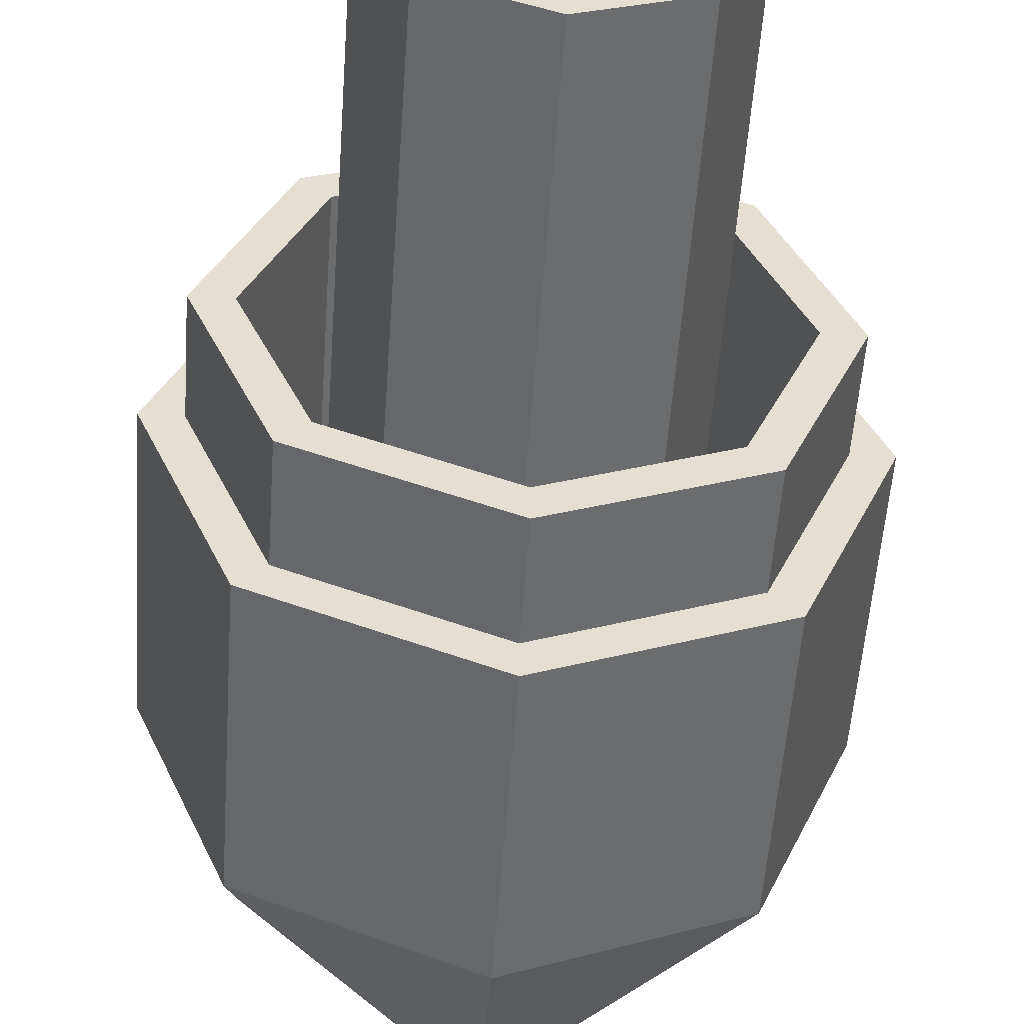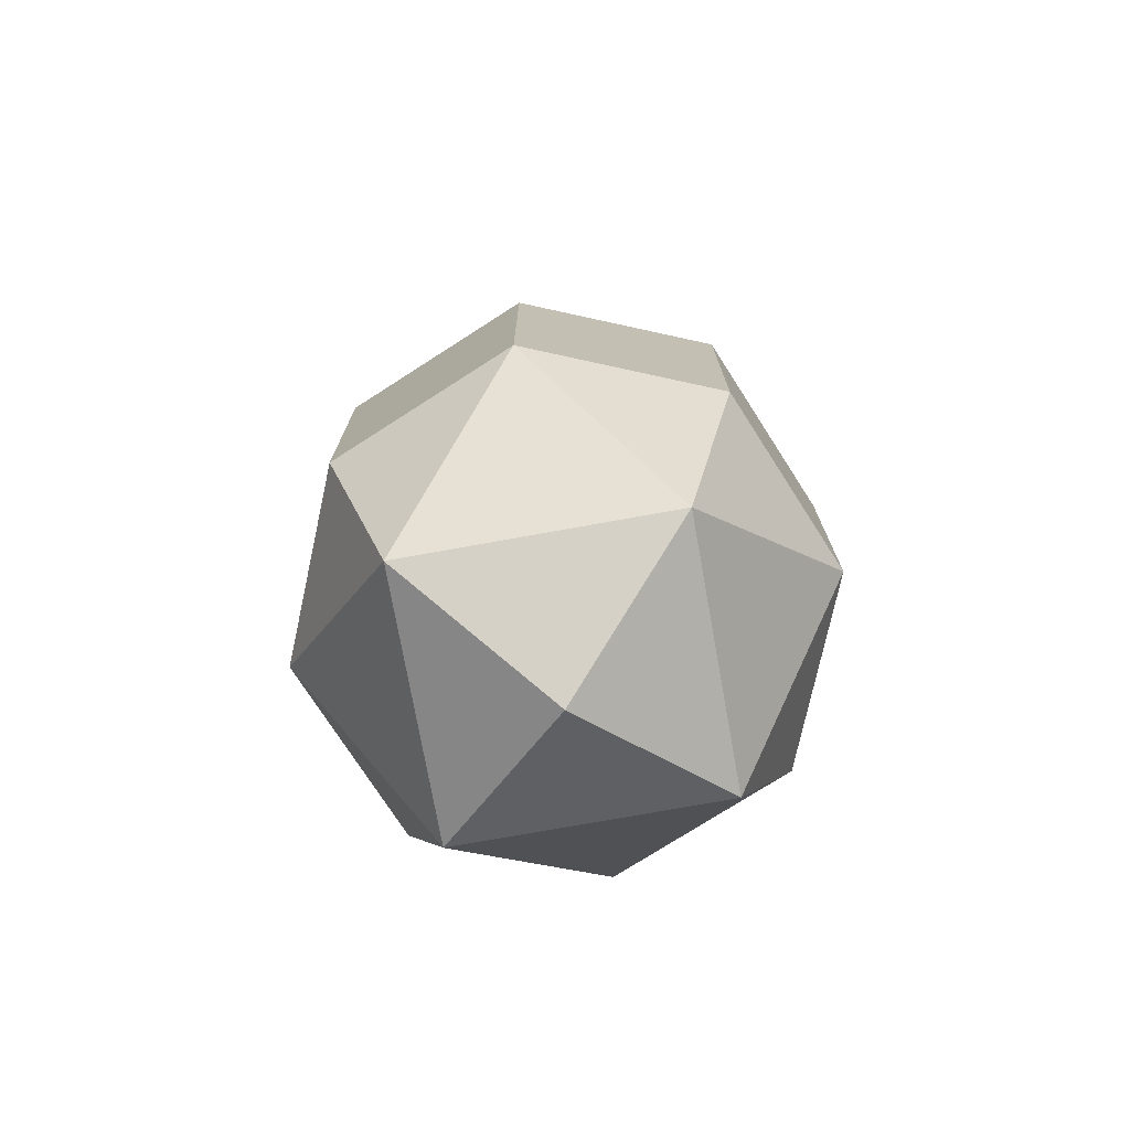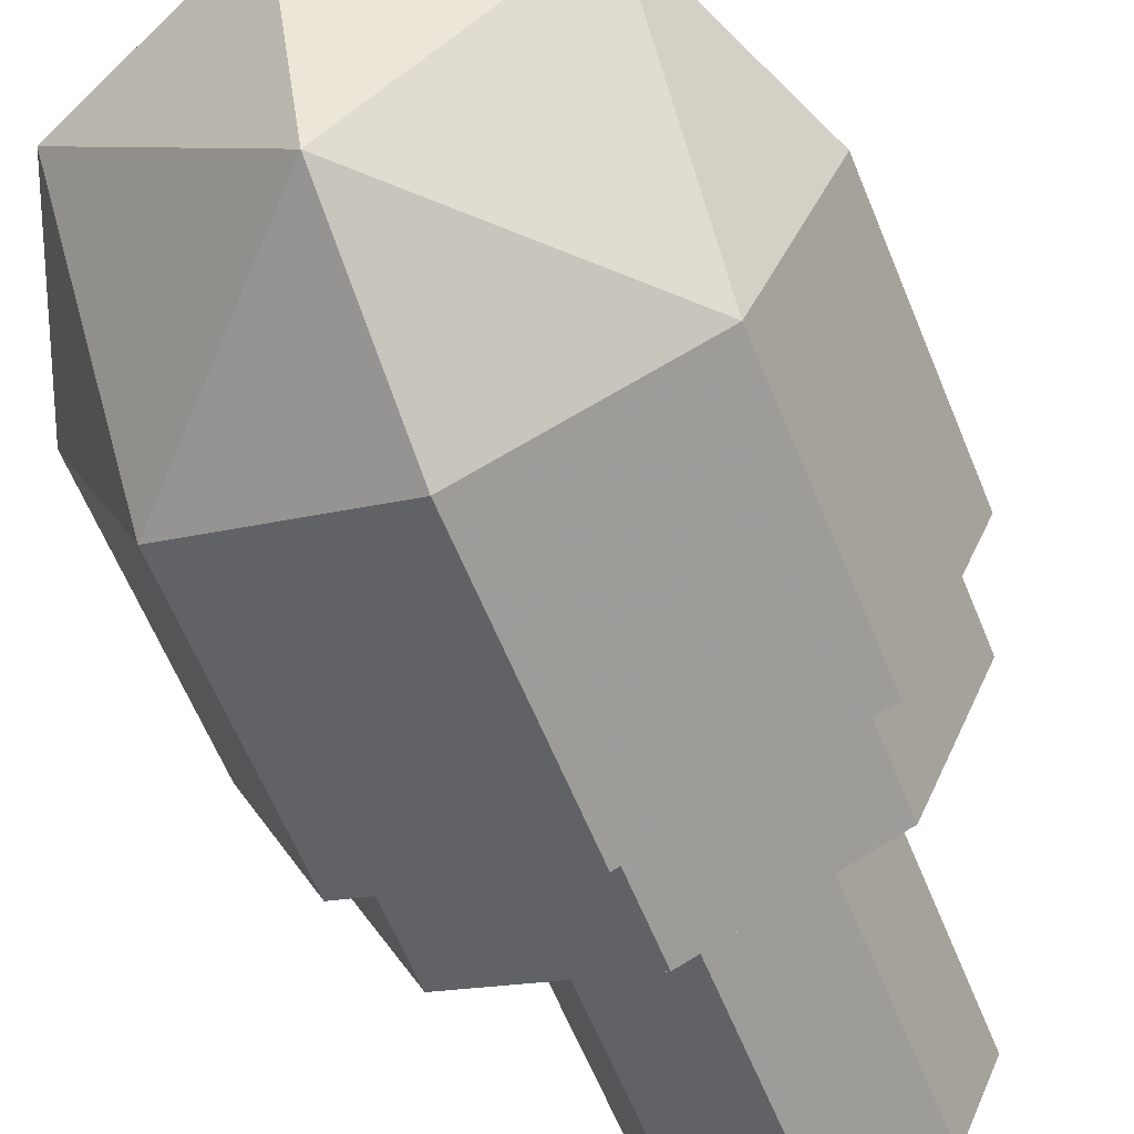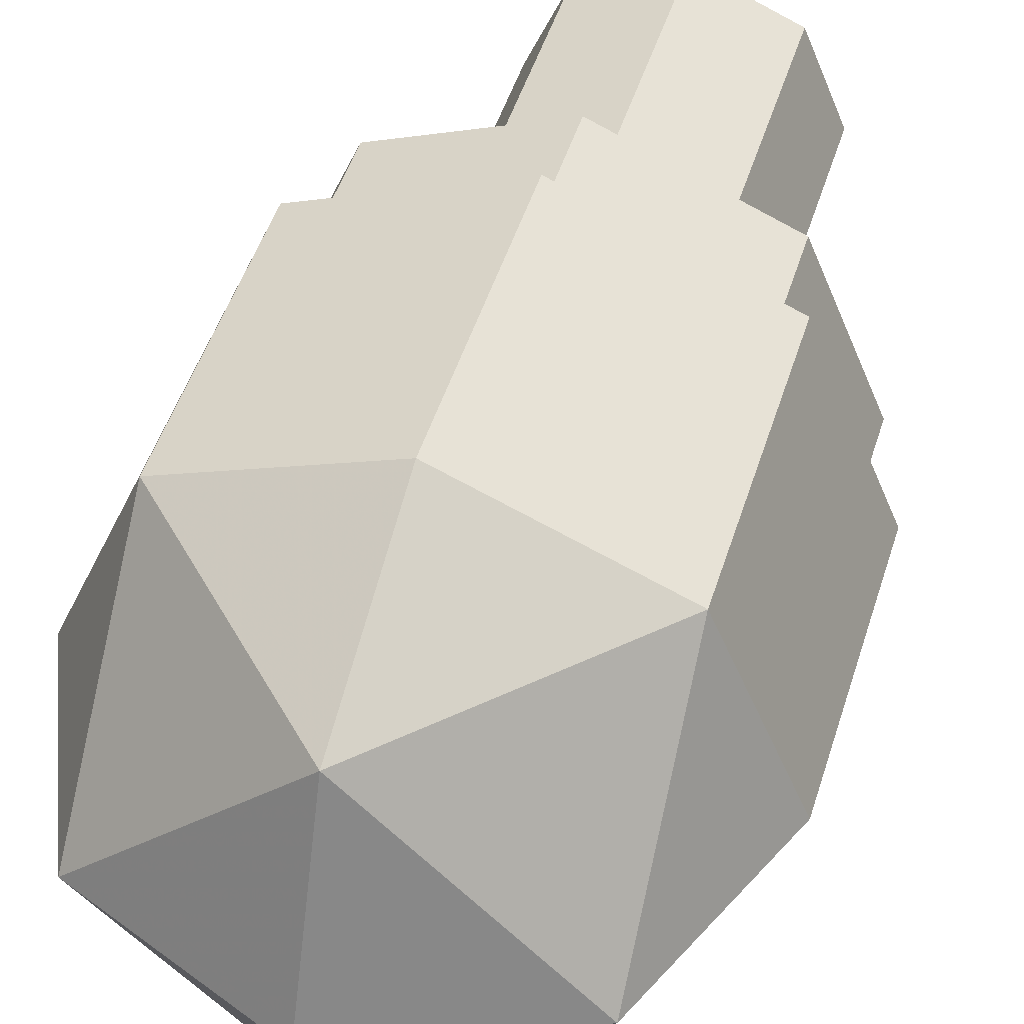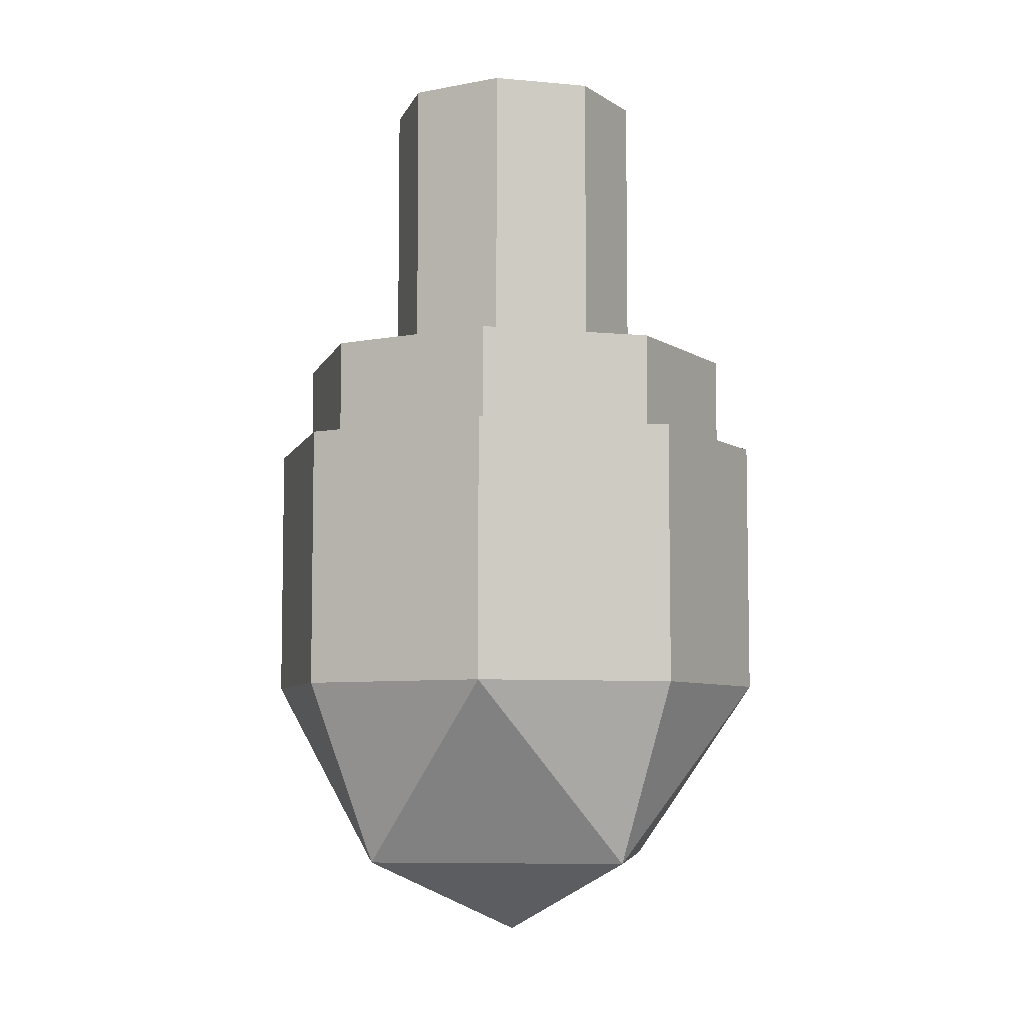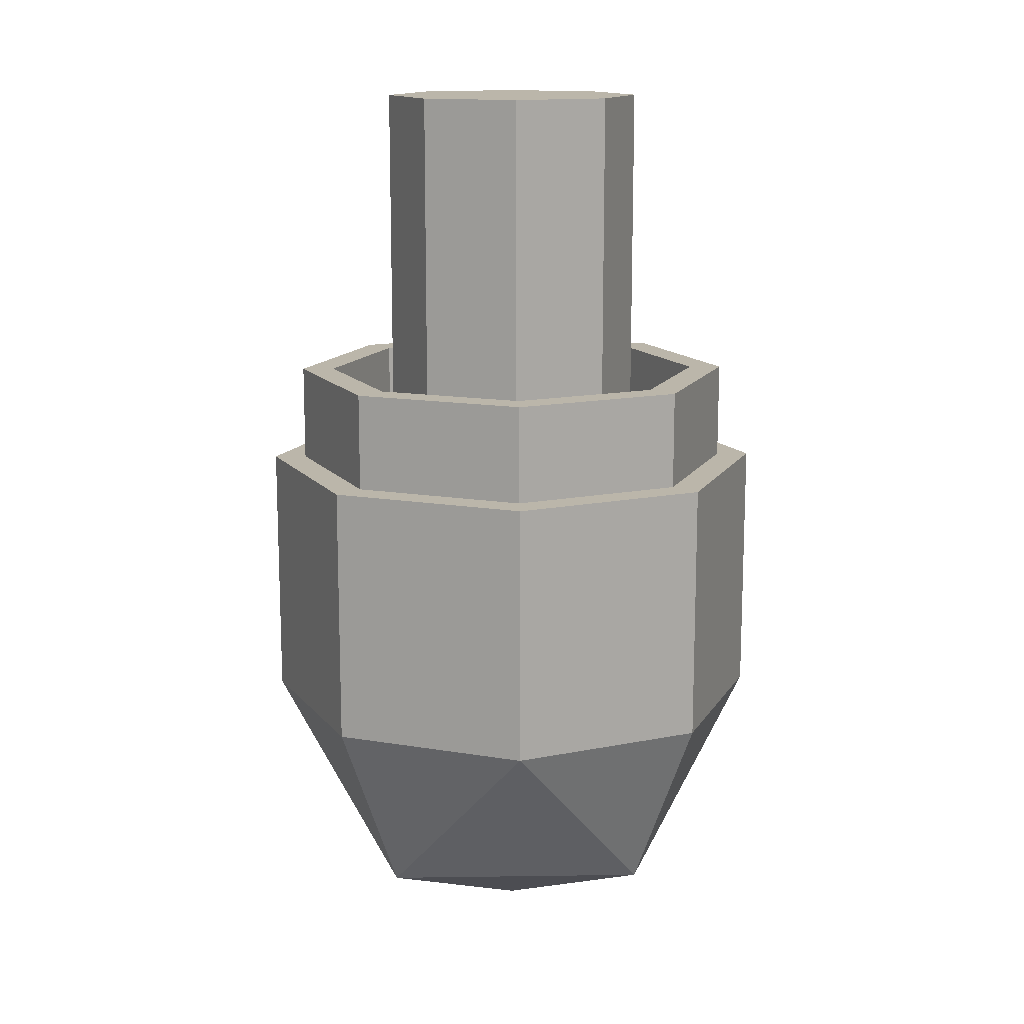
<metadata>
{"format":"obj","ext":"obj","renderer":"f3d","projection":"perspective","resolution":1024,"background":"white","views":[{"elev":-53.7,"azim":176.0,"up":"+Z"},{"elev":-75.0,"azim":-34.8,"up":"+Y"},{"elev":-62.2,"azim":22.2,"up":"+Z"},{"elev":48.6,"azim":17.1,"up":"+Z"},{"elev":-6.8,"azim":142.3,"up":"+Y"},{"elev":13.9,"azim":43.2,"up":"+Y"}]}
</metadata>
<code>
v 0.4 -1 0
v 0.2828 -1.283 0
v 0.2828 -1 0.2828
v 0 -1.283 0.2828
v 0 -1 0.4
v 0.2828 -1 0.2828
v 0.2828 -1.283 0
v 0 -1.283 0.2828
v 0.2828 -1 0.2828
v 0 -1.4 0
v 0 -1.283 0.2828
v 0.2828 -1.283 0
v 0.4 -1 0
v 0.2828 -1.283 0
v 0.2828 -1 -0.2828
v 0 -1.283 -0.2828
v 0 -1 -0.4
v 0.2828 -1 -0.2828
v 0.2828 -1.283 0
v 0 -1.283 -0.2828
v 0.2828 -1 -0.2828
v 0 -1.4 0
v 0 -1.283 -0.2828
v 0.2828 -1.283 0
v -0.4 -1 0
v -0.2828 -1.283 0
v -0.2828 -1 0.2828
v 0 -1.283 0.2828
v 0 -1 0.4
v -0.2828 -1 0.2828
v -0.2828 -1.283 0
v 0 -1.283 0.2828
v -0.2828 -1 0.2828
v 0 -1.4 0
v 0 -1.283 0.2828
v -0.2828 -1.283 0
v -0.4 -1 0
v -0.2828 -1.283 0
v -0.2828 -1 -0.2828
v 0 -1.283 -0.2828
v 0 -1 -0.4
v -0.2828 -1 -0.2828
v -0.2828 -1.283 0
v 0 -1.283 -0.2828
v -0.2828 -1 -0.2828
v 0 -1.4 0
v 0 -1.283 -0.2828
v -0.2828 -1.283 0
v 0.3 -1 0
v 0.2121 -1.212 0
v 0.2121 -1 0.2121
v 0 -1.212 0.2121
v 0 -1 0.3
v 0.2121 -1 0.2121
v 0.2121 -1.212 0
v 0 -1.212 0.2121
v 0.2121 -1 0.2121
v 0 -1.3 0
v 0 -1.212 0.2121
v 0.2121 -1.212 0
v 0.3 -1 0
v 0.2121 -1.212 0
v 0.2121 -1 -0.2121
v 0 -1.212 -0.2121
v 0 -1 -0.3
v 0.2121 -1 -0.2121
v 0.2121 -1.212 0
v 0 -1.212 -0.2121
v 0.2121 -1 -0.2121
v 0 -1.3 0
v 0 -1.212 -0.2121
v 0.2121 -1.212 0
v -0.3 -1 0
v -0.2121 -1.212 0
v -0.2121 -1 0.2121
v 0 -1.212 0.2121
v 0 -1 0.3
v -0.2121 -1 0.2121
v -0.2121 -1.212 0
v 0 -1.212 0.2121
v -0.2121 -1 0.2121
v 0 -1.3 0
v 0 -1.212 0.2121
v -0.2121 -1.212 0
v -0.3 -1 0
v -0.2121 -1.212 0
v -0.2121 -1 -0.2121
v 0 -1.212 -0.2121
v 0 -1 -0.3
v -0.2121 -1 -0.2121
v -0.2121 -1.212 0
v 0 -1.212 -0.2121
v -0.2121 -1 -0.2121
v 0 -1.3 0
v 0 -1.212 -0.2121
v -0.2121 -1.212 0
v 0.4 -0.6 0
v 0.2828 -0.6 -0.2828
v 0.2475 -0.6 -0.2475
v 0.35 -0.6 0
v 0.2828 -0.6 -0.2828
v 0 -0.6 -0.4
v 0 -0.6 -0.35
v 0.2475 -0.6 -0.2475
v 0 -0.6 -0.4
v -0.2828 -0.6 -0.2828
v -0.2475 -0.6 -0.2475
v 0 -0.6 -0.35
v -0.2828 -0.6 -0.2828
v -0.4 -0.6 0
v -0.35 -0.6 0
v -0.2475 -0.6 -0.2475
v -0.4 -0.6 0
v -0.2828 -0.6 0.2828
v -0.2475 -0.6 0.2475
v -0.35 -0.6 0
v -0.2828 -0.6 0.2828
v 0 -0.6 0.4
v 0 -0.6 0.35
v -0.2475 -0.6 0.2475
v 0 -0.6 0.4
v 0.2828 -0.6 0.2828
v 0.2475 -0.6 0.2475
v 0 -0.6 0.35
v 0.2828 -0.6 0.2828
v 0.4 -0.6 0
v 0.35 -0.6 0
v 0.2475 -0.6 0.2475
v 0.35 -0.45 0
v 0.2475 -0.45 -0.2475
v 0.2121 -0.45 -0.2121
v 0.3 -0.45 0
v 0.2475 -0.45 -0.2475
v 0 -0.45 -0.35
v 0 -0.45 -0.3
v 0.2121 -0.45 -0.2121
v 0 -0.45 -0.35
v -0.2475 -0.45 -0.2475
v -0.2121 -0.45 -0.2121
v 0 -0.45 -0.3
v -0.2475 -0.45 -0.2475
v -0.35 -0.45 0
v -0.3 -0.45 0
v -0.2121 -0.45 -0.2121
v -0.35 -0.45 0
v -0.2475 -0.45 0.2475
v -0.2121 -0.45 0.2121
v -0.3 -0.45 0
v -0.2475 -0.45 0.2475
v 0 -0.45 0.35
v 0 -0.45 0.3
v -0.2121 -0.45 0.2121
v 0 -0.45 0.35
v 0.2475 -0.45 0.2475
v 0.2121 -0.45 0.2121
v 0 -0.45 0.3
v 0.2475 -0.45 0.2475
v 0.35 -0.45 0
v 0.3 -0.45 0
v 0.2121 -0.45 0.2121
v 0.1414 0 0.1414
v 0.2 0 0
v 0.2 -1.2 0
v 0.1414 -1.2 0.1414
v 0 0 0.2
v 0.1414 0 0.1414
v 0.1414 -1.2 0.1414
v 0 -1.2 0.2
v -0.1414 0 0.1414
v 0 0 0.2
v 0 -1.2 0.2
v -0.1414 -1.2 0.1414
v -0.2 0 0
v -0.1414 0 0.1414
v -0.1414 -1.2 0.1414
v -0.2 -1.2 0
v -0.1414 0 -0.1414
v -0.2 0 0
v -0.2 -1.2 0
v -0.1414 -1.2 -0.1414
v 0 0 -0.2
v -0.1414 0 -0.1414
v -0.1414 -1.2 -0.1414
v 0 -1.2 -0.2
v 0.1414 0 -0.1414
v 0 0 -0.2
v 0 -1.2 -0.2
v 0.1414 -1.2 -0.1414
v 0.2 0 0
v 0.1414 0 -0.1414
v 0.1414 -1.2 -0.1414
v 0.2 -1.2 0
v 0 0 0
v 0 0 -0.2
v -0.1414 0 -0.1414
v 0 0 0
v -0.1414 0 -0.1414
v -0.2 0 0
v 0 0 0
v -0.2 0 0
v -0.1414 0 0.1414
v 0 0 0
v -0.1414 0 0.1414
v 0 0 0.2
v 0 0 0
v 0 0 0.2
v 0.1414 0 0.1414
v 0 0 0
v 0.1414 0 0.1414
v 0.2 0 0
v 0 0 0
v 0.2 0 0
v 0.1414 0 -0.1414
v 0 0 0
v 0.1414 0 -0.1414
v 0 0 -0.2
v 0.2475 -0.45 0.2475
v 0.35 -0.45 0
v 0.35 -0.6 0
v 0.2475 -0.6 0.2475
v 0 -0.45 0.35
v 0.2475 -0.45 0.2475
v 0.2475 -0.6 0.2475
v 0 -0.6 0.35
v -0.2475 -0.45 0.2475
v 0 -0.45 0.35
v 0 -0.6 0.35
v -0.2475 -0.6 0.2475
v -0.35 -0.45 0
v -0.2475 -0.45 0.2475
v -0.2475 -0.6 0.2475
v -0.35 -0.6 0
v -0.2475 -0.45 -0.2475
v -0.35 -0.45 0
v -0.35 -0.6 0
v -0.2475 -0.6 -0.2475
v 0 -0.45 -0.35
v -0.2475 -0.45 -0.2475
v -0.2475 -0.6 -0.2475
v 0 -0.6 -0.35
v 0.2475 -0.45 -0.2475
v 0 -0.45 -0.35
v 0 -0.6 -0.35
v 0.2475 -0.6 -0.2475
v 0.35 -0.45 0
v 0.2475 -0.45 -0.2475
v 0.2475 -0.6 -0.2475
v 0.35 -0.6 0
v 0.2828 -1 0.2828
v 0.4 -1 0
v 0.4 -0.6 0
v 0.2828 -0.6 0.2828
v 0 -1 0.4
v 0.2828 -1 0.2828
v 0.2828 -0.6 0.2828
v 0 -0.6 0.4
v -0.2828 -1 0.2828
v 0 -1 0.4
v 0 -0.6 0.4
v -0.2828 -0.6 0.2828
v -0.4 -1 0
v -0.2828 -1 0.2828
v -0.2828 -0.6 0.2828
v -0.4 -0.6 0
v -0.2828 -1 -0.2828
v -0.4 -1 0
v -0.4 -0.6 0
v -0.2828 -0.6 -0.2828
v 0 -1 -0.4
v -0.2828 -1 -0.2828
v -0.2828 -0.6 -0.2828
v 0 -0.6 -0.4
v 0.2828 -1 -0.2828
v 0 -1 -0.4
v 0 -0.6 -0.4
v 0.2828 -0.6 -0.2828
v 0.4 -1 0
v 0.2828 -1 -0.2828
v 0.2828 -0.6 -0.2828
v 0.4 -0.6 0
v 0.2121 -0.45 0.2121
v 0.3 -0.45 0
v 0.3 -1 0
v 0.2121 -1 0.2121
v 0 -0.45 0.3
v 0.2121 -0.45 0.2121
v 0.2121 -1 0.2121
v 0 -1 0.3
v -0.2121 -0.45 0.2121
v 0 -0.45 0.3
v 0 -1 0.3
v -0.2121 -1 0.2121
v -0.3 -0.45 0
v -0.2121 -0.45 0.2121
v -0.2121 -1 0.2121
v -0.3 -1 0
v -0.2121 -0.45 -0.2121
v -0.3 -0.45 0
v -0.3 -1 0
v -0.2121 -1 -0.2121
v 0 -0.45 -0.3
v -0.2121 -0.45 -0.2121
v -0.2121 -1 -0.2121
v 0 -1 -0.3
v 0.2121 -0.45 -0.2121
v 0 -0.45 -0.3
v 0 -1 -0.3
v 0.2121 -1 -0.2121
v 0.3 -0.45 0
v 0.2121 -0.45 -0.2121
v 0.2121 -1 -0.2121
v 0.3 -1 0
g mesh3536196
f 1 3 2
f 4 6 5
f 7 9 8
f 10 12 11
g mesh3536198
f 13 14 15
f 16 17 18
f 19 20 21
f 22 23 24
g mesh3536200
f 25 26 27
f 28 29 30
f 31 32 33
f 34 35 36
g mesh3536202
f 37 39 38
f 40 42 41
f 43 45 44
f 46 48 47
g mesh3536206
f 49 50 51
f 52 53 54
f 55 56 57
f 58 59 60
g mesh3536208
f 61 63 62
f 64 66 65
f 67 69 68
f 70 72 71
g mesh3536210
f 73 75 74
f 76 78 77
f 79 81 80
f 82 84 83
g mesh3536212
f 85 86 87
f 88 89 90
f 91 92 93
f 94 95 96
g mesh3536215
f 97 98 99
f 99 100 97
f 101 102 103
f 103 104 101
f 105 106 107
f 107 108 105
f 109 110 111
f 111 112 109
f 113 114 115
f 115 116 113
f 117 118 119
f 119 120 117
f 121 122 123
f 123 124 121
f 125 126 127
f 127 128 125
g mesh3536217
f 129 130 131
f 131 132 129
f 133 134 135
f 135 136 133
f 137 138 139
f 139 140 137
f 141 142 143
f 143 144 141
f 145 146 147
f 147 148 145
f 149 150 151
f 151 152 149
f 153 154 155
f 155 156 153
f 157 158 159
f 159 160 157
g mesh3536219
f 161 163 162
f 163 161 164
f 165 167 166
f 167 165 168
f 169 171 170
f 171 169 172
f 173 175 174
f 175 173 176
f 177 179 178
f 179 177 180
f 181 183 182
f 183 181 184
f 185 187 186
f 187 185 188
f 189 191 190
f 191 189 192
g mesh3536221
f 193 194 195
f 196 197 198
f 199 200 201
f 202 203 204
f 205 206 207
f 208 209 210
f 211 212 213
f 214 215 216
g mesh3536223
f 217 219 218
f 219 217 220
f 221 223 222
f 223 221 224
f 225 227 226
f 227 225 228
f 229 231 230
f 231 229 232
f 233 235 234
f 235 233 236
f 237 239 238
f 239 237 240
f 241 243 242
f 243 241 244
f 245 247 246
f 247 245 248
g mesh3536225
f 249 250 251
f 251 252 249
f 253 254 255
f 255 256 253
f 257 258 259
f 259 260 257
f 261 262 263
f 263 264 261
f 265 266 267
f 267 268 265
f 269 270 271
f 271 272 269
f 273 274 275
f 275 276 273
f 277 278 279
f 279 280 277
g mesh3536227
f 281 282 283
f 283 284 281
f 285 286 287
f 287 288 285
f 289 290 291
f 291 292 289
f 293 294 295
f 295 296 293
f 297 298 299
f 299 300 297
f 301 302 303
f 303 304 301
f 305 306 307
f 307 308 305
f 309 310 311
f 311 312 309

</code>
